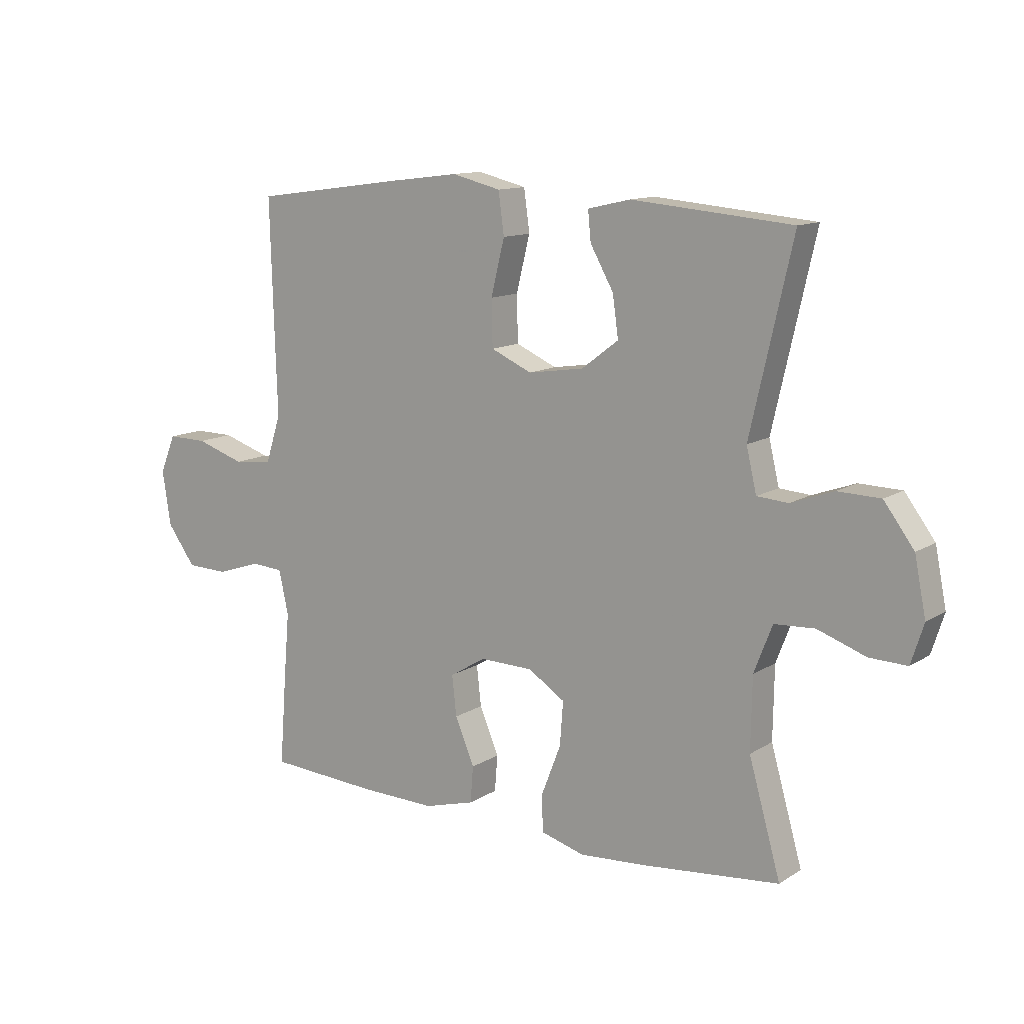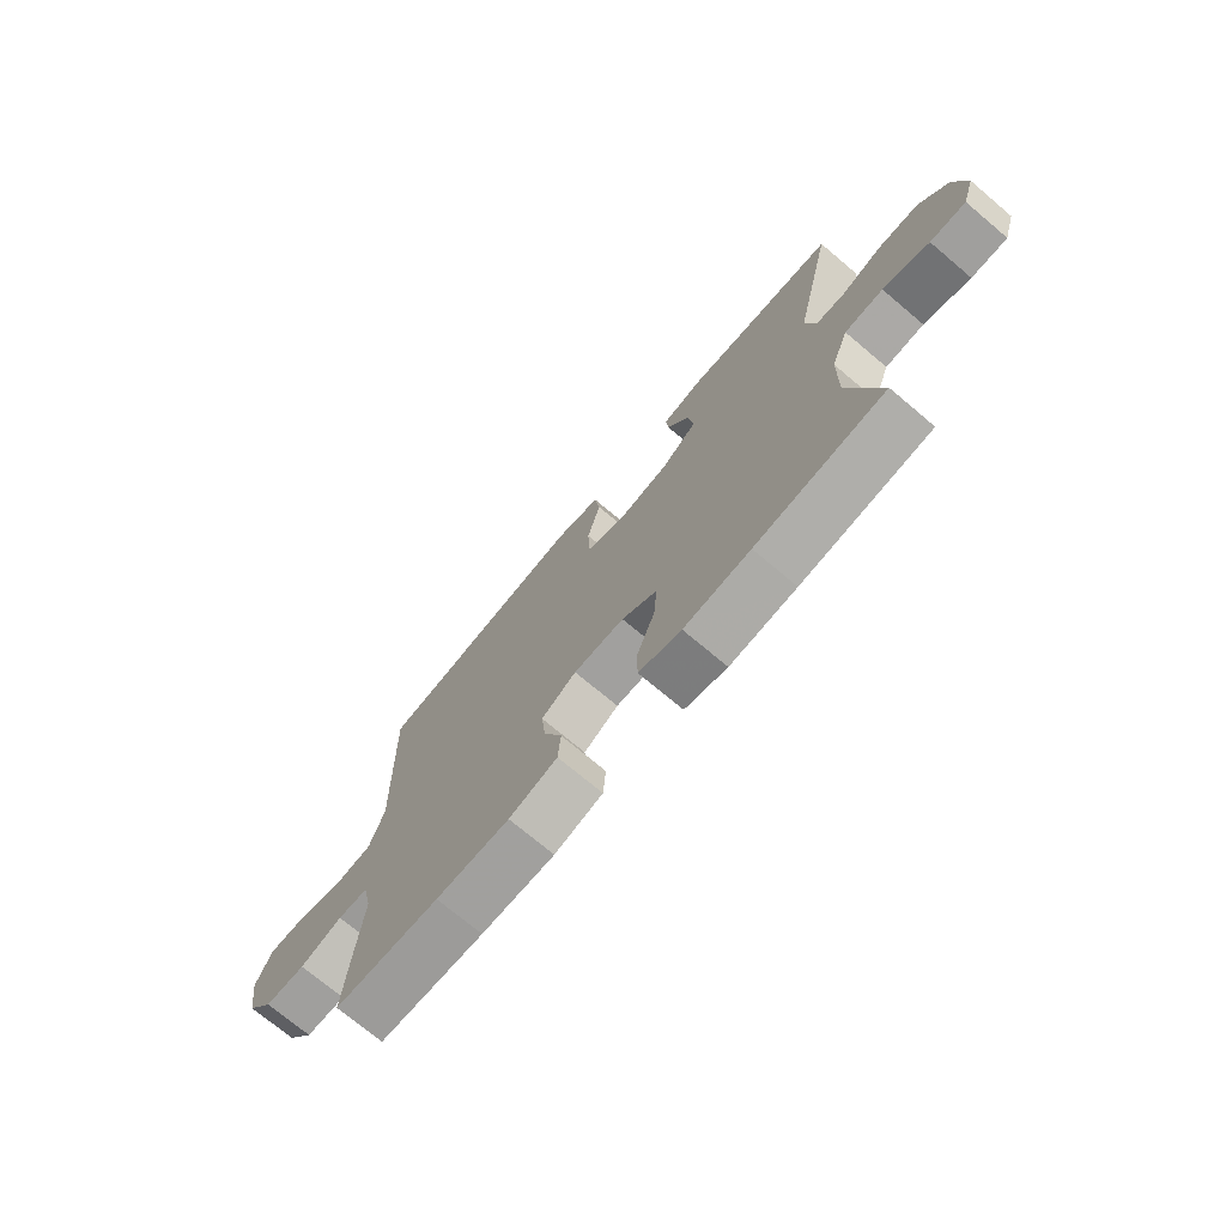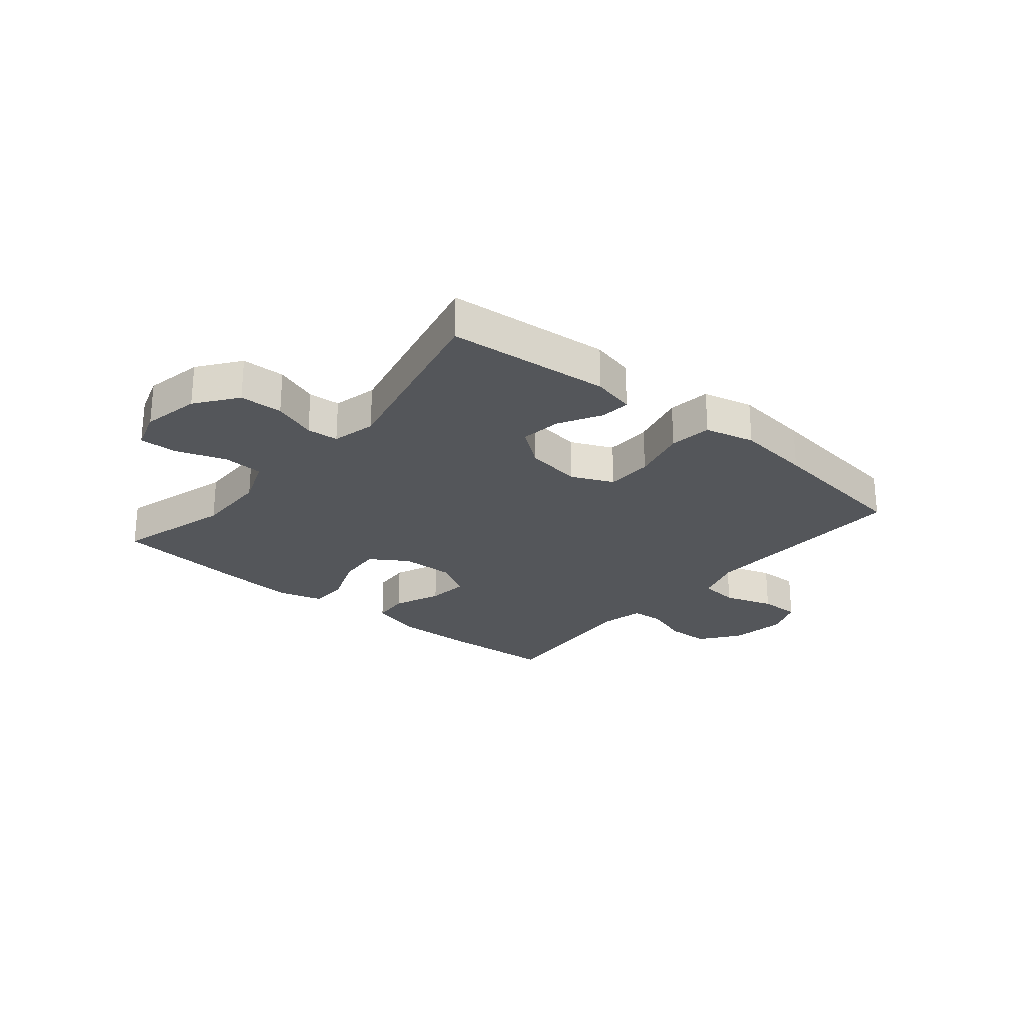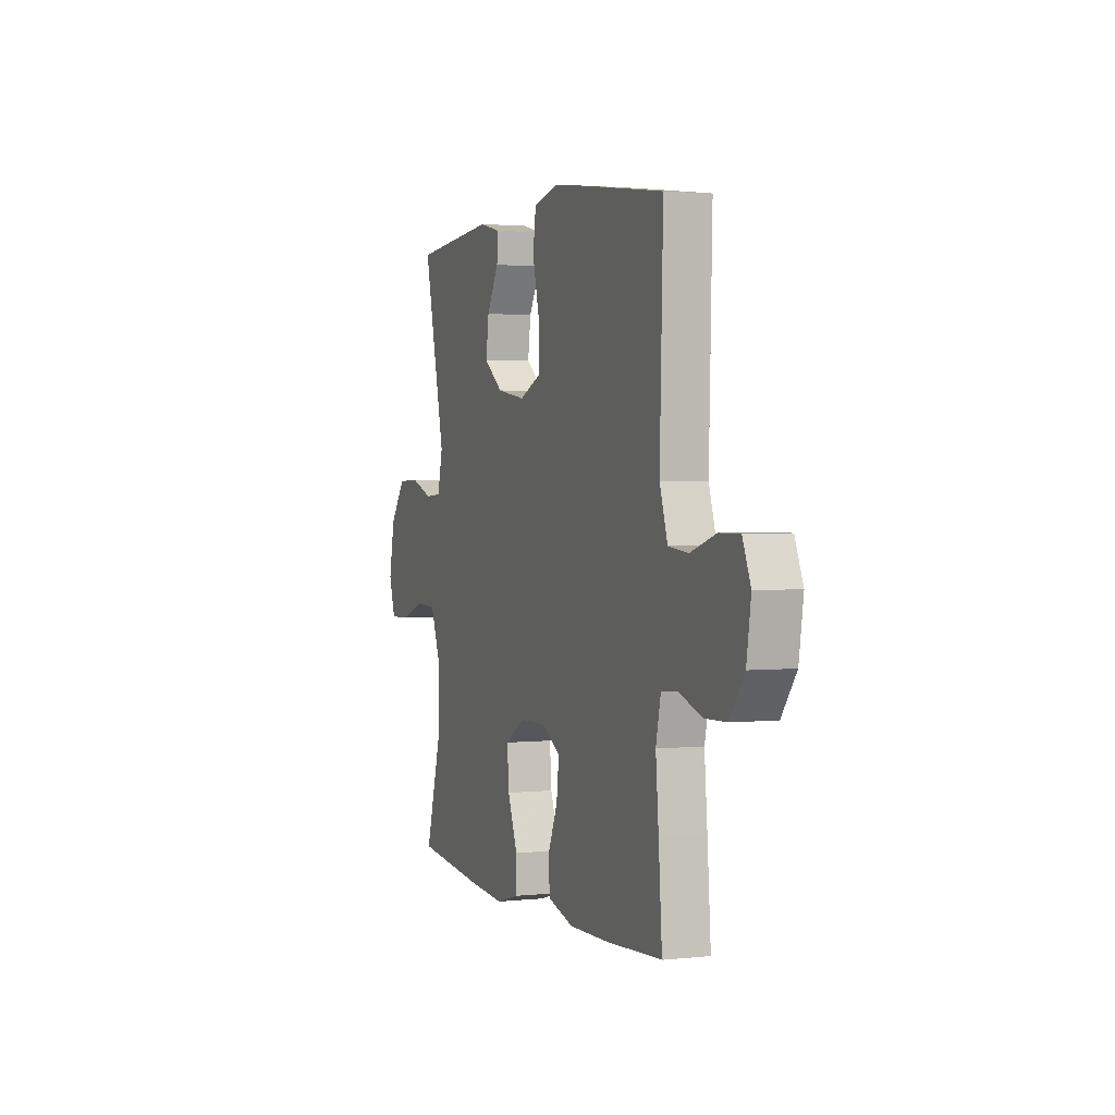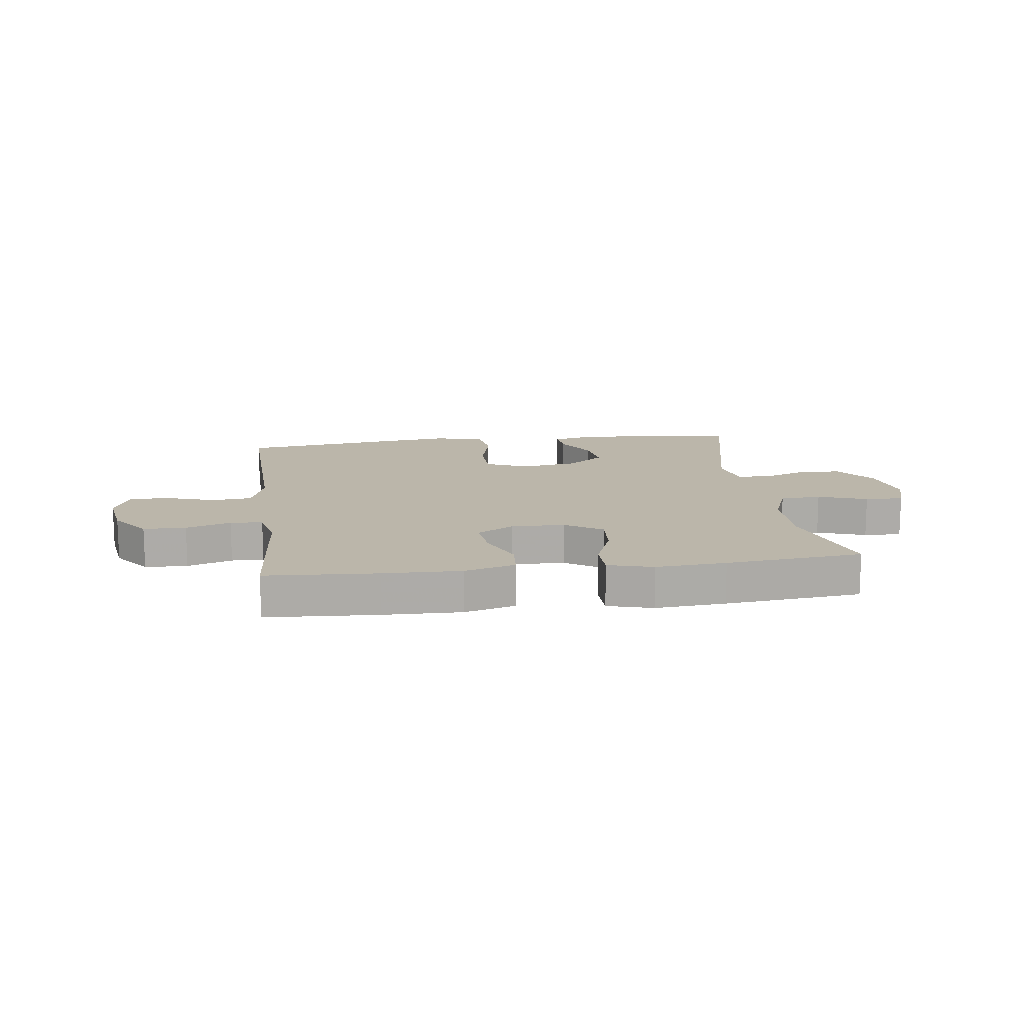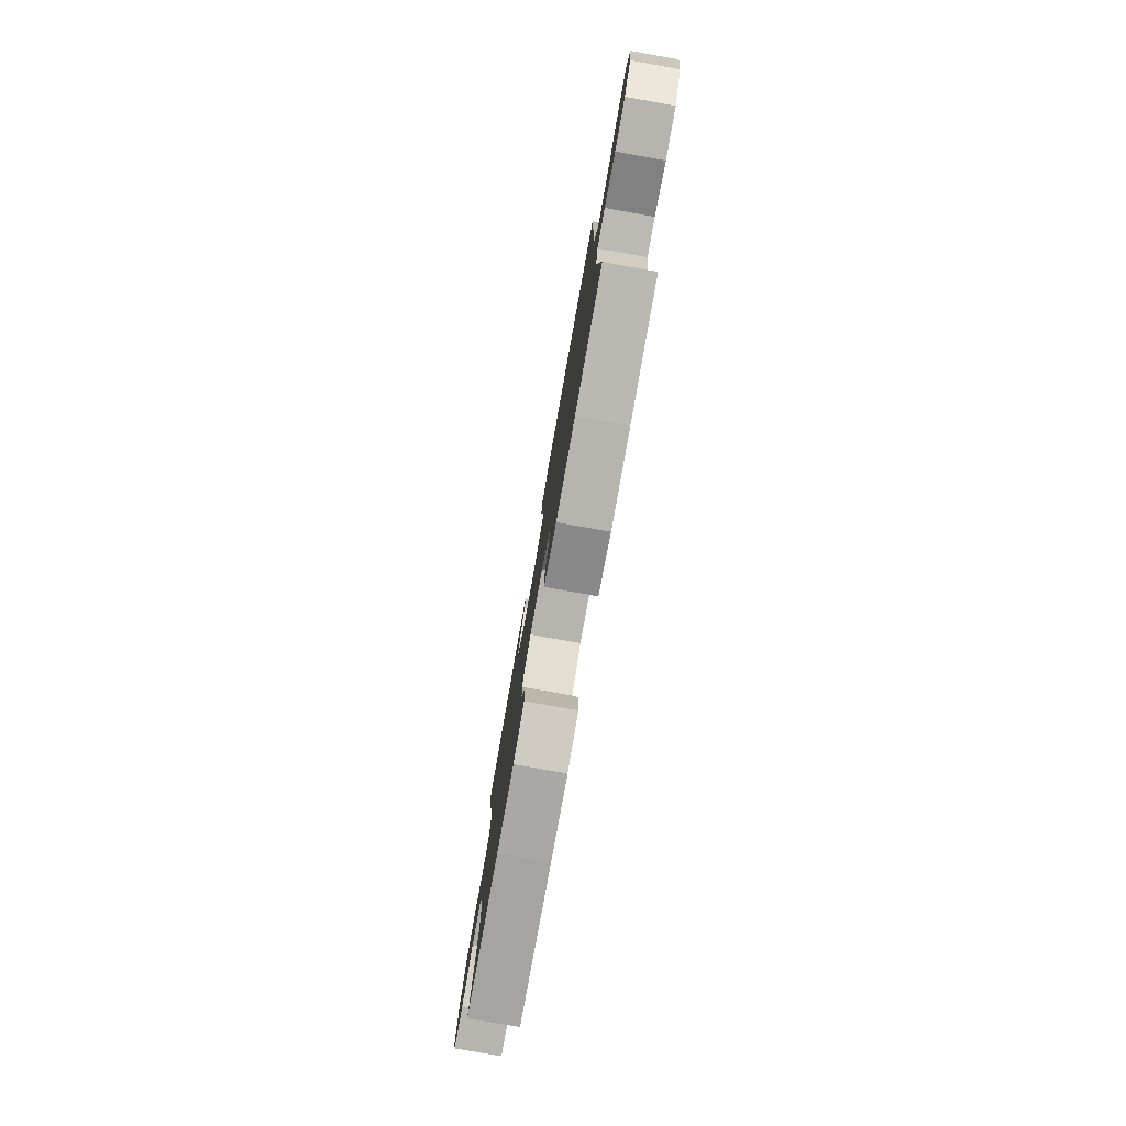
<metadata>
{"format":"obj","ext":"obj","renderer":"f3d","projection":"perspective","resolution":1024,"background":"white","views":[{"elev":12.3,"azim":-144.9,"up":"+Z"},{"elev":-72.8,"azim":-130.1,"up":"+Z"},{"elev":-25.4,"azim":-39.7,"up":"+Y"},{"elev":2.2,"azim":69.2,"up":"+Z"},{"elev":13.9,"azim":172.4,"up":"+Y"},{"elev":-79.1,"azim":80.0,"up":"+Z"}]}
</metadata>
<code>
v -0.5 0.07 -0.5
v -0.444 0.07 -0.303
v -0.446 0.07 -0.176
v -0.478 0.07 -0.093
v -0.549 0.07 -0.089
v -0.634 0.07 -0.119
v -0.7 0.07 -0.121
v -0.722 0.07 -0.052
v -0.702 0.07 0.048
v -0.649 0.07 0.119
v -0.574 0.07 0.121
v -0.499 0.07 0.094
v -0.444 0.07 0.098
v -0.426 0.07 0.174
v -0.5 0.07 0.5
v -0.218 0.07 0.525
v -0.143 0.07 0.508
v -0.148 0.07 0.456
v -0.189 0.07 0.383
v -0.199 0.07 0.311
v -0.134 0.07 0.262
v -0.036 0.07 0.247
v 0.036 0.07 0.279
v 0.038 0.07 0.36
v 0.014 0.07 0.457
v 0.024 0.07 0.53
v 0.11 0.07 0.551
v 0.24 0.07 0.535
v 0.5 0.07 0.5
v 0.493 0.07 0.253
v 0.489 0.07 0.126
v 0.516 0.07 0.042
v 0.584 0.07 0.035
v 0.67 0.07 0.063
v 0.74 0.07 0.064
v 0.768 0.07 -0.003
v 0.753 0.07 -0.1
v 0.703 0.07 -0.168
v 0.629 0.07 -0.17
v 0.551 0.07 -0.144
v 0.495 0.07 -0.148
v 0.478 0.07 -0.225
v 0.488 0.07 -0.341
v 0.5 0.07 -0.5
v 0.307 0.07 -0.512
v 0.172 0.07 -0.515
v 0.083 0.07 -0.49
v 0.078 0.07 -0.426
v 0.112 0.07 -0.345
v 0.12 0.07 -0.274
v 0.056 0.07 -0.236
v -0.037 0.07 -0.238
v -0.102 0.07 -0.28
v -0.096 0.07 -0.357
v -0.062 0.07 -0.445
v -0.063 0.07 -0.511
v -0.141 0.07 -0.533
v -0.263 0.07 -0.524
v -0.5 0 -0.5
v -0.444 0 -0.303
v -0.446 0 -0.176
v -0.478 0 -0.093
v -0.549 0 -0.089
v -0.634 0 -0.119
v -0.7 0 -0.121
v -0.722 0 -0.052
v -0.702 0 0.048
v -0.649 0 0.119
v -0.574 0 0.121
v -0.499 0 0.094
v -0.444 0 0.098
v -0.426 0 0.174
v -0.5 0 0.5
v -0.218 0 0.525
v -0.143 0 0.508
v -0.148 0 0.456
v -0.189 0 0.383
v -0.199 0 0.311
v -0.134 0 0.262
v -0.036 0 0.247
v 0.036 0 0.279
v 0.038 0 0.36
v 0.014 0 0.457
v 0.024 0 0.53
v 0.11 0 0.551
v 0.24 0 0.535
v 0.5 0 0.5
v 0.493 0 0.253
v 0.489 0 0.126
v 0.516 0 0.042
v 0.584 0 0.035
v 0.67 0 0.063
v 0.74 0 0.064
v 0.768 0 -0.003
v 0.753 0 -0.1
v 0.703 0 -0.168
v 0.629 0 -0.17
v 0.551 0 -0.144
v 0.495 0 -0.148
v 0.478 0 -0.225
v 0.488 0 -0.341
v 0.5 0 -0.5
v 0.307 0 -0.512
v 0.172 0 -0.515
v 0.083 0 -0.49
v 0.078 0 -0.426
v 0.112 0 -0.345
v 0.12 0 -0.274
v 0.056 0 -0.236
v -0.037 0 -0.238
v -0.102 0 -0.28
v -0.096 0 -0.357
v -0.062 0 -0.445
v -0.063 0 -0.511
v -0.141 0 -0.533
v -0.263 0 -0.524
f 58 1 2
f 57 58 2
f 56 57 2
f 55 56 2
f 54 55 2
f 53 54 2 3
f 52 53 3 4
f 51 52 4
f 47 48 49
f 46 47 49
f 45 46 49
f 44 45 49
f 43 44 49
f 42 43 49
f 41 42 49 50
f 38 39 40
f 37 38 40
f 36 37 40
f 35 36 40
f 34 35 40
f 33 34 40
f 32 33 40 41
f 41 50 51
f 32 41 51
f 31 32 51
f 29 30 31
f 28 29 31
f 27 28 31
f 26 27 31
f 25 26 31
f 24 25 31
f 17 18 19
f 16 17 19
f 15 16 19
f 14 15 19
f 13 14 19 20
f 10 11 12
f 9 10 12
f 8 9 12
f 7 8 12
f 6 7 12
f 5 6 12
f 4 5 12 13
f 13 20 21
f 4 13 21
f 51 4 21
f 23 24 31 51
f 51 21 22
f 22 23 51
f 60 59 116
f 60 116 115
f 60 115 114
f 60 114 113
f 60 113 112
f 61 60 112 111
f 62 61 111 110
f 62 110 109
f 107 106 105
f 107 105 104
f 107 104 103
f 107 103 102
f 107 102 101
f 107 101 100
f 108 107 100 99
f 98 97 96
f 98 96 95
f 98 95 94
f 98 94 93
f 98 93 92
f 98 92 91
f 99 98 91 90
f 109 108 99
f 109 99 90
f 109 90 89
f 89 88 87
f 89 87 86
f 89 86 85
f 89 85 84
f 89 84 83
f 89 83 82
f 77 76 75
f 77 75 74
f 77 74 73
f 77 73 72
f 78 77 72 71
f 70 69 68
f 70 68 67
f 70 67 66
f 70 66 65
f 70 65 64
f 70 64 63
f 71 70 63 62
f 79 78 71
f 79 71 62
f 79 62 109
f 109 89 82 81
f 80 79 109
f 109 81 80
f 1 59 60 2
f 2 60 61 3
f 3 61 62 4
f 4 62 63 5
f 5 63 64 6
f 6 64 65 7
f 7 65 66 8
f 8 66 67 9
f 9 67 68 10
f 10 68 69 11
f 11 69 70 12
f 12 70 71 13
f 13 71 72 14
f 14 72 73 15
f 15 73 74 16
f 16 74 75 17
f 17 75 76 18
f 18 76 77 19
f 19 77 78 20
f 20 78 79 21
f 21 79 80 22
f 22 80 81 23
f 23 81 82 24
f 24 82 83 25
f 25 83 84 26
f 26 84 85 27
f 27 85 86 28
f 28 86 87 29
f 29 87 88 30
f 30 88 89 31
f 31 89 90 32
f 32 90 91 33
f 33 91 92 34
f 34 92 93 35
f 35 93 94 36
f 36 94 95 37
f 37 95 96 38
f 38 96 97 39
f 39 97 98 40
f 40 98 99 41
f 41 99 100 42
f 42 100 101 43
f 43 101 102 44
f 44 102 103 45
f 45 103 104 46
f 46 104 105 47
f 47 105 106 48
f 48 106 107 49
f 49 107 108 50
f 50 108 109 51
f 51 109 110 52
f 52 110 111 53
f 53 111 112 54
f 54 112 113 55
f 55 113 114 56
f 56 114 115 57
f 57 115 116 58
f 58 116 59 1

</code>
